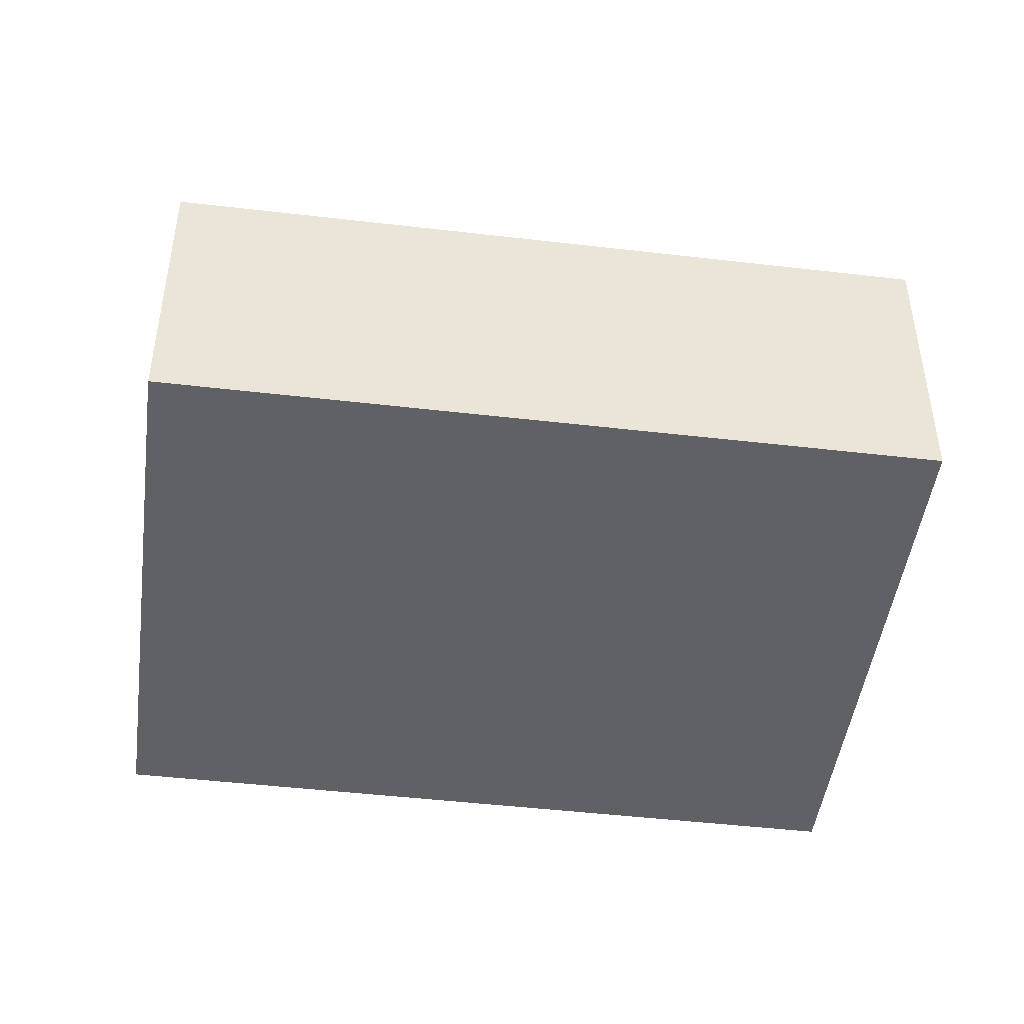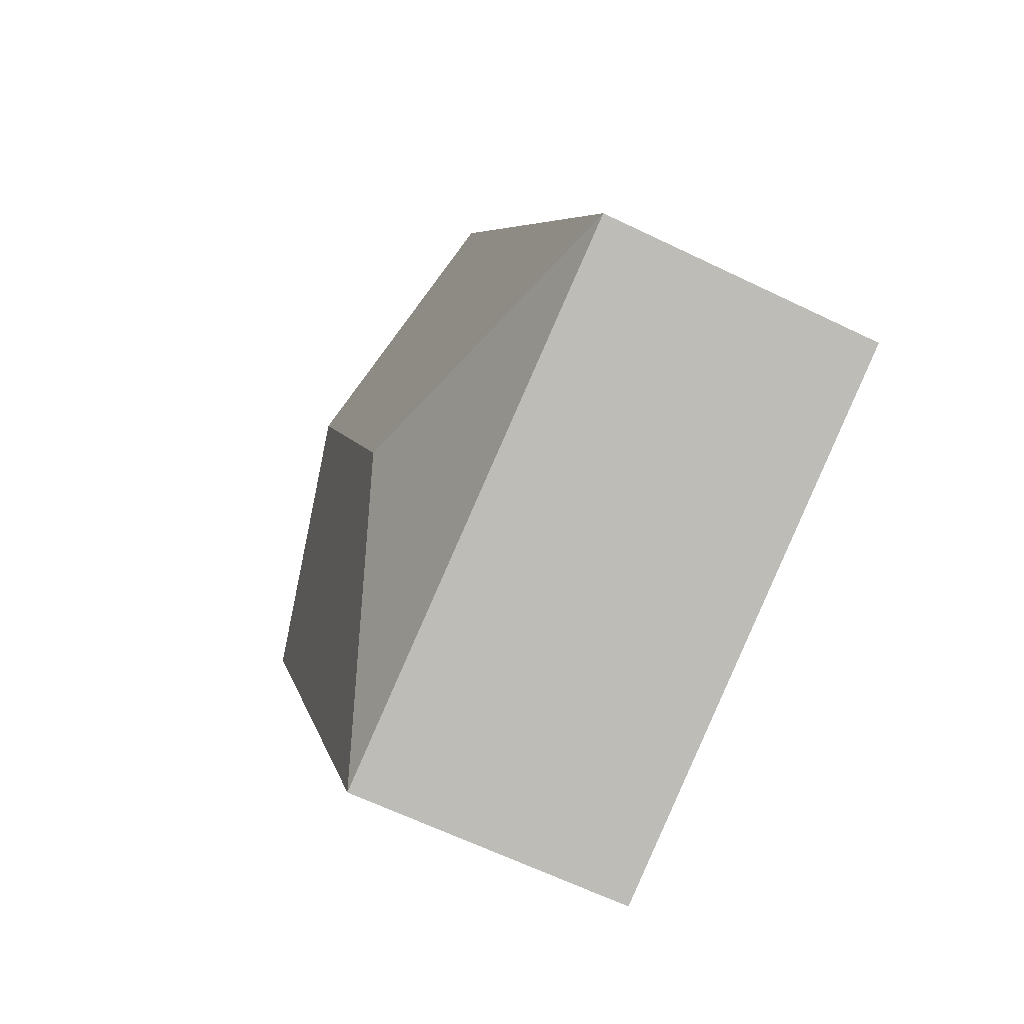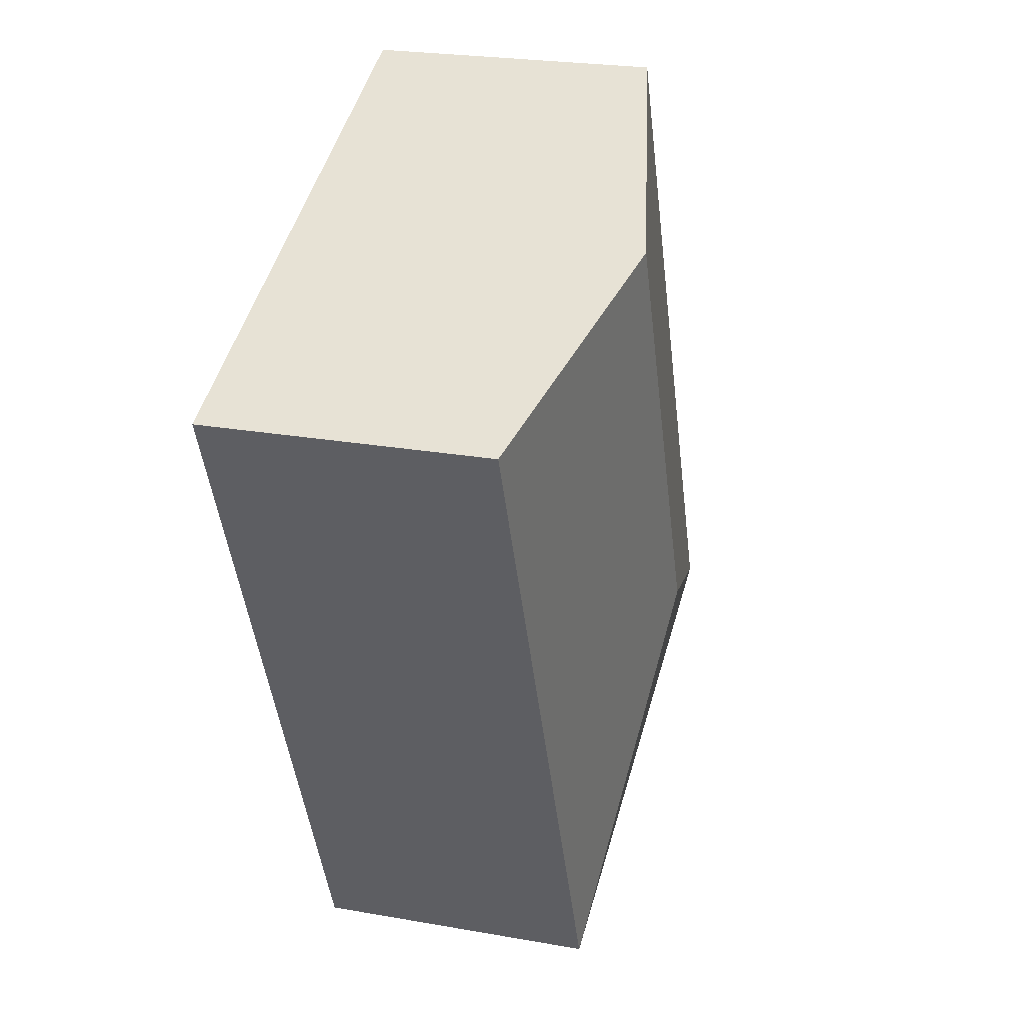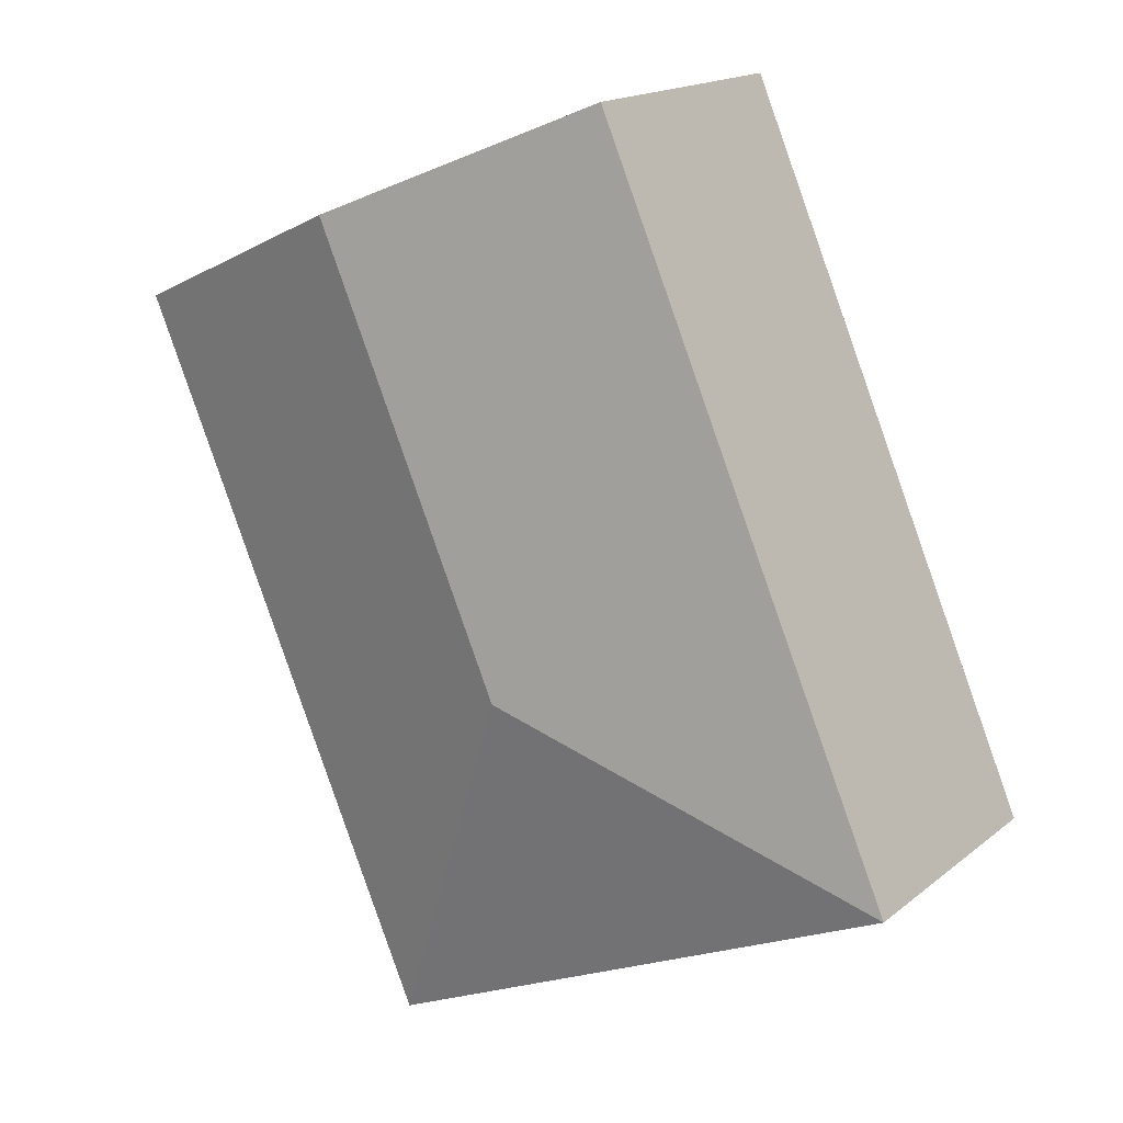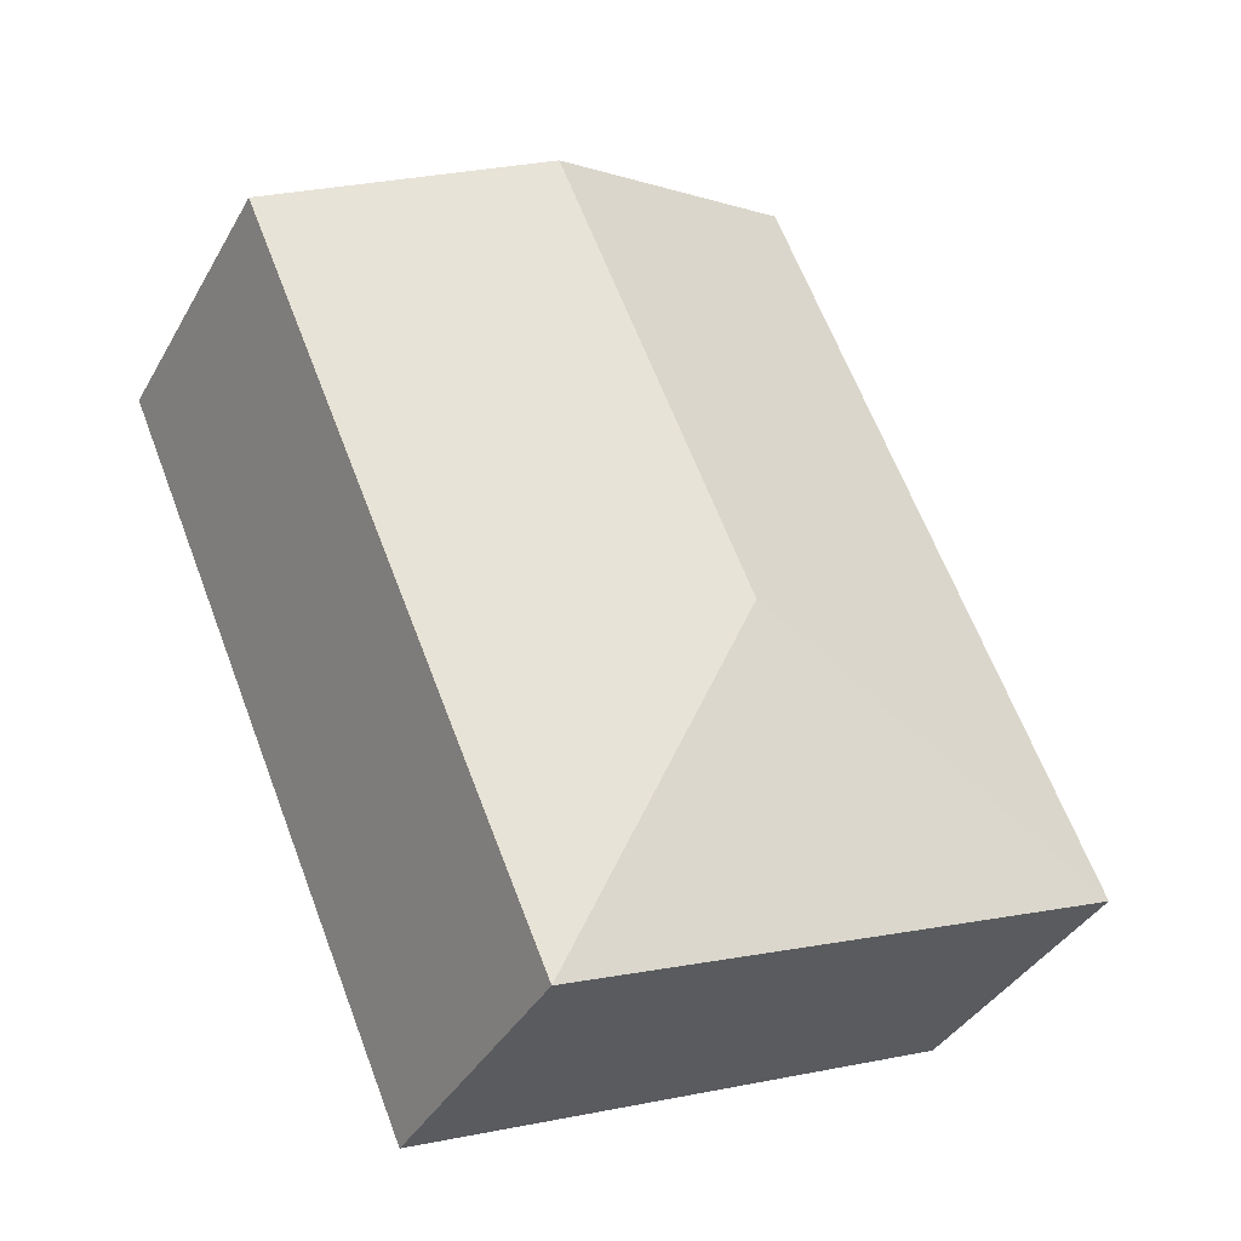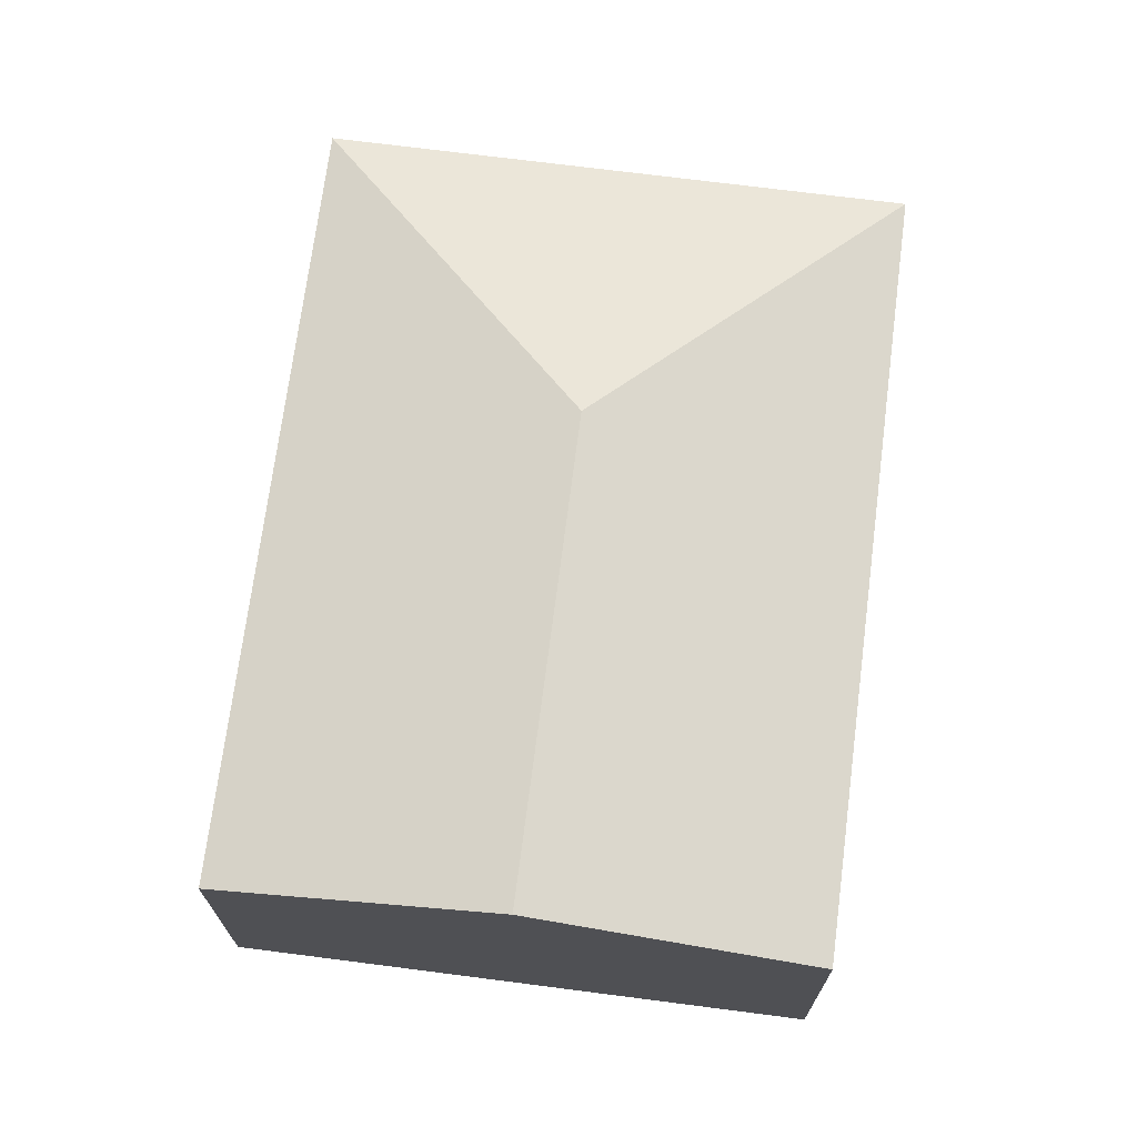
<metadata>
{"format":"obj","ext":"obj","renderer":"f3d","projection":"perspective","resolution":1024,"background":"white","views":[{"elev":-46.7,"azim":105.6,"up":"+Y"},{"elev":-63.5,"azim":-116.1,"up":"+Z"},{"elev":23.8,"azim":106.6,"up":"+Z"},{"elev":16.8,"azim":-146.9,"up":"+Z"},{"elev":-38.3,"azim":153.3,"up":"+Z"},{"elev":71.1,"azim":30.5,"up":"+Y"}]}
</metadata>
<code>
v  5.077 3.168 5.31
v  0 2.582 1.581e-16
v  2.707 2.582 6.325
v  3.384 3.168 1.356
v  4.74 2.582 -2.029
v  7.447 2.582 4.296
v  2.707 -3.873e-16 6.325
v  5.077 -3.251e-16 5.31
v  7.447 -2.631e-16 4.296
v  4.74 1.242e-16 -2.029
v  0 0 0
g defaultobject
f 1 2 3
f 2 1 4
f 5 1 6
f 1 5 4
f 4 5 2
f 7 1 3
f 1 7 6
f 6 7 8
f 6 8 9
f 9 5 6
f 5 9 10
f 10 2 5
f 2 10 11
f 11 3 2
f 3 11 7
f 8 10 9
f 10 8 7
f 10 7 11

</code>
